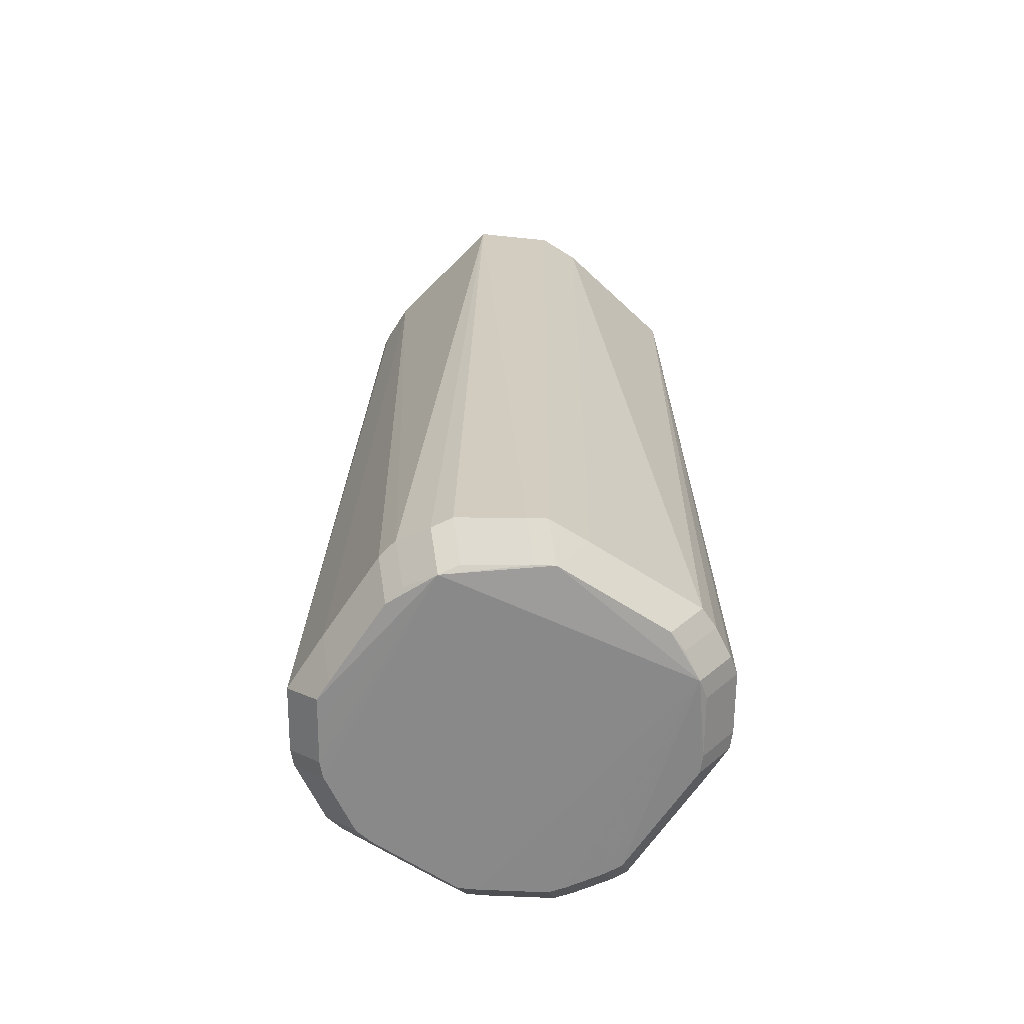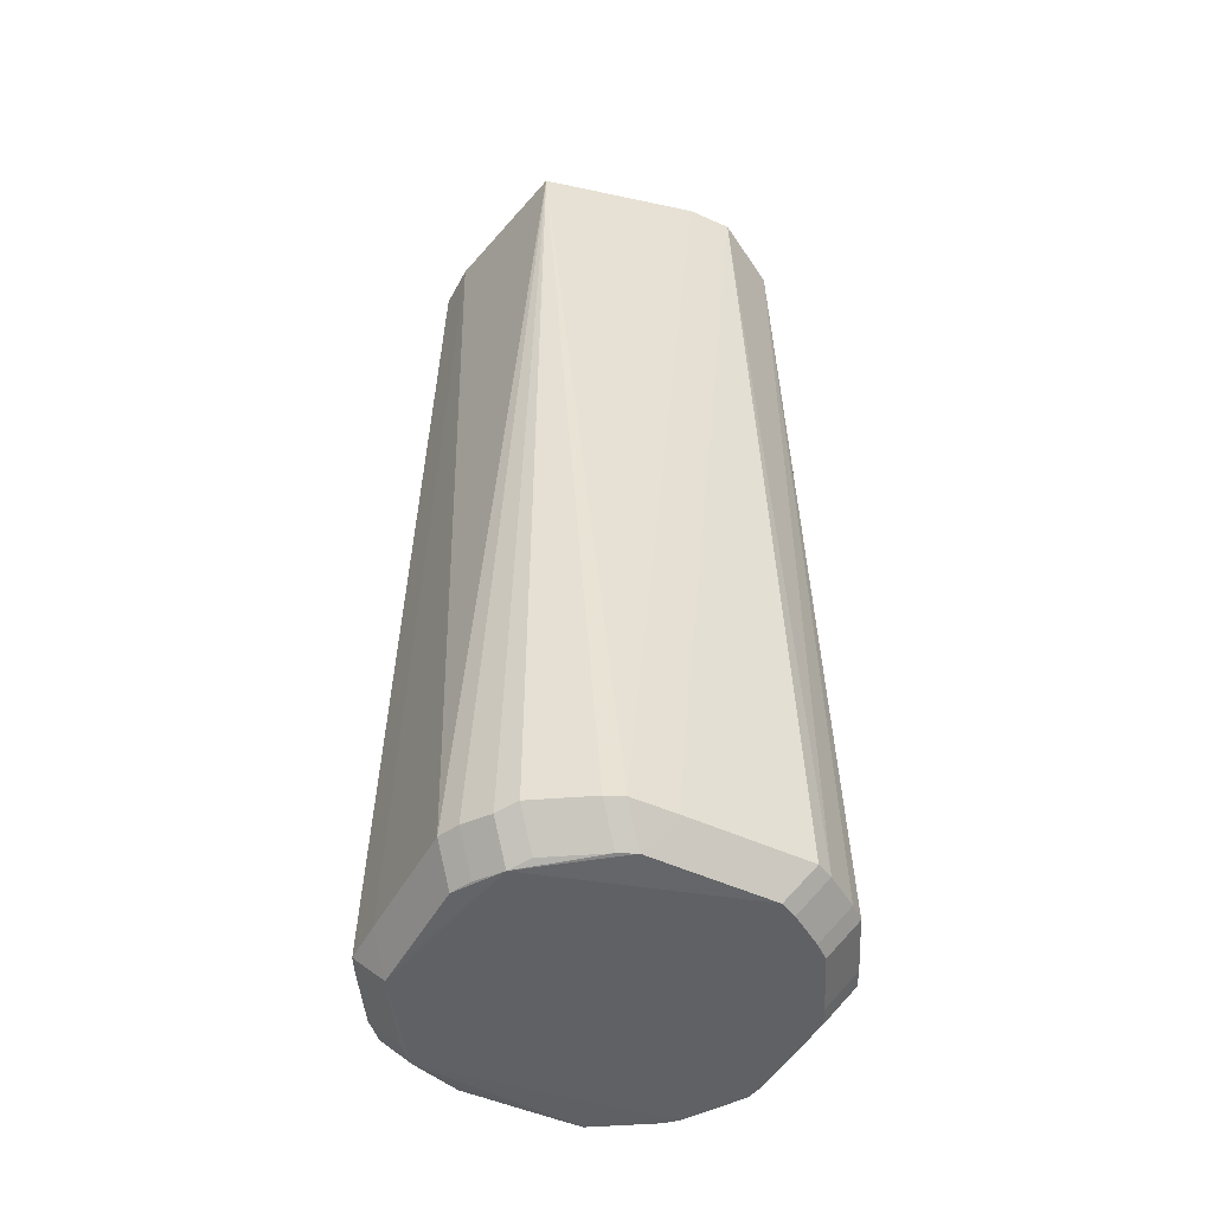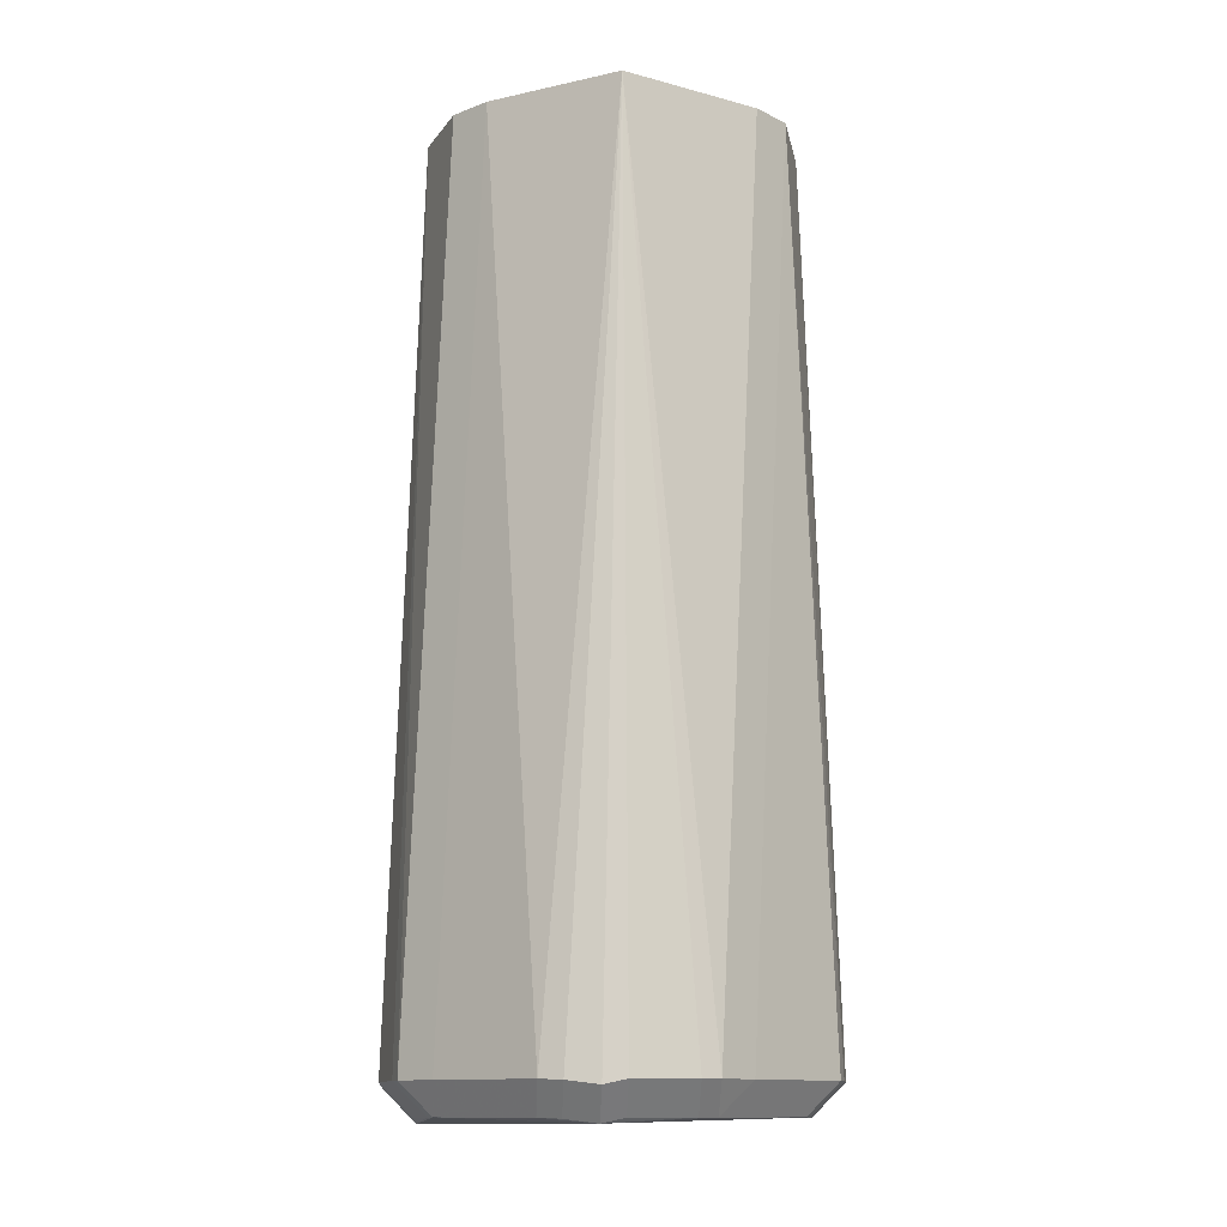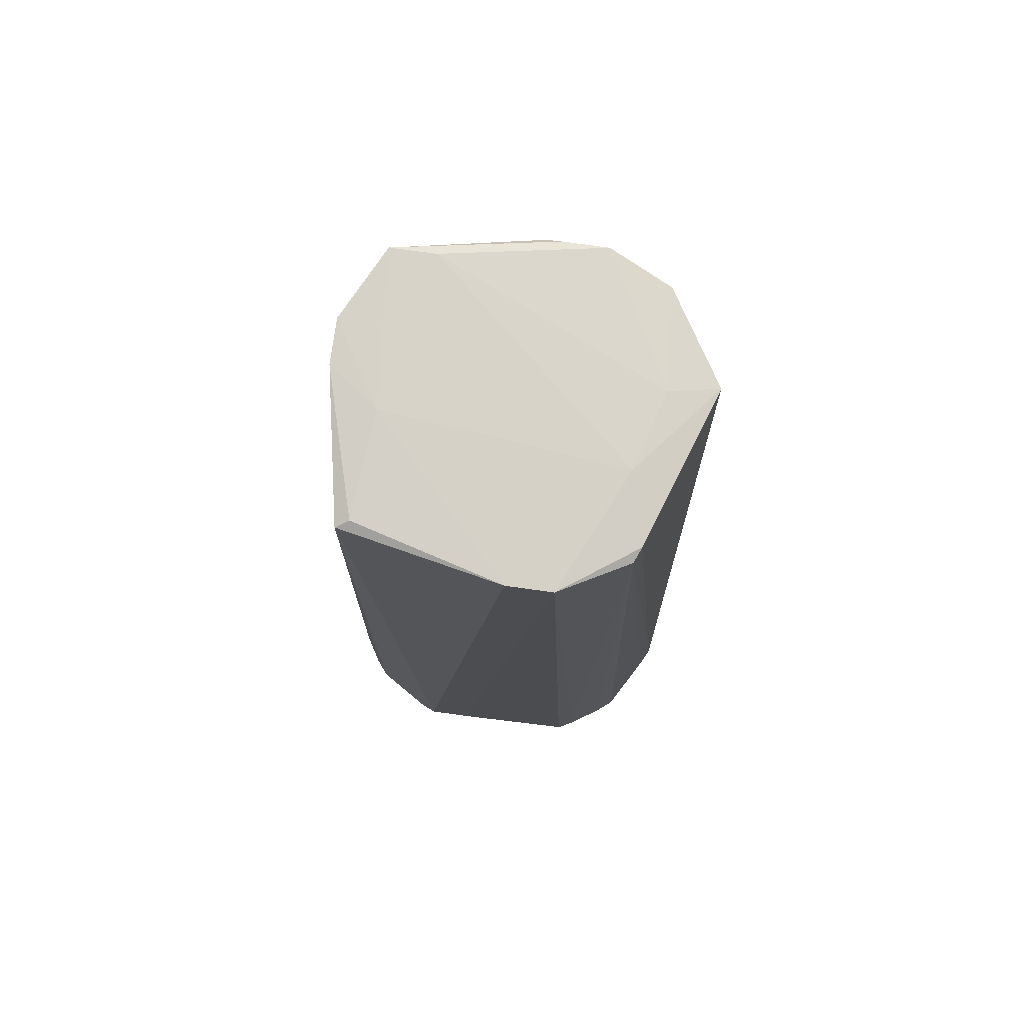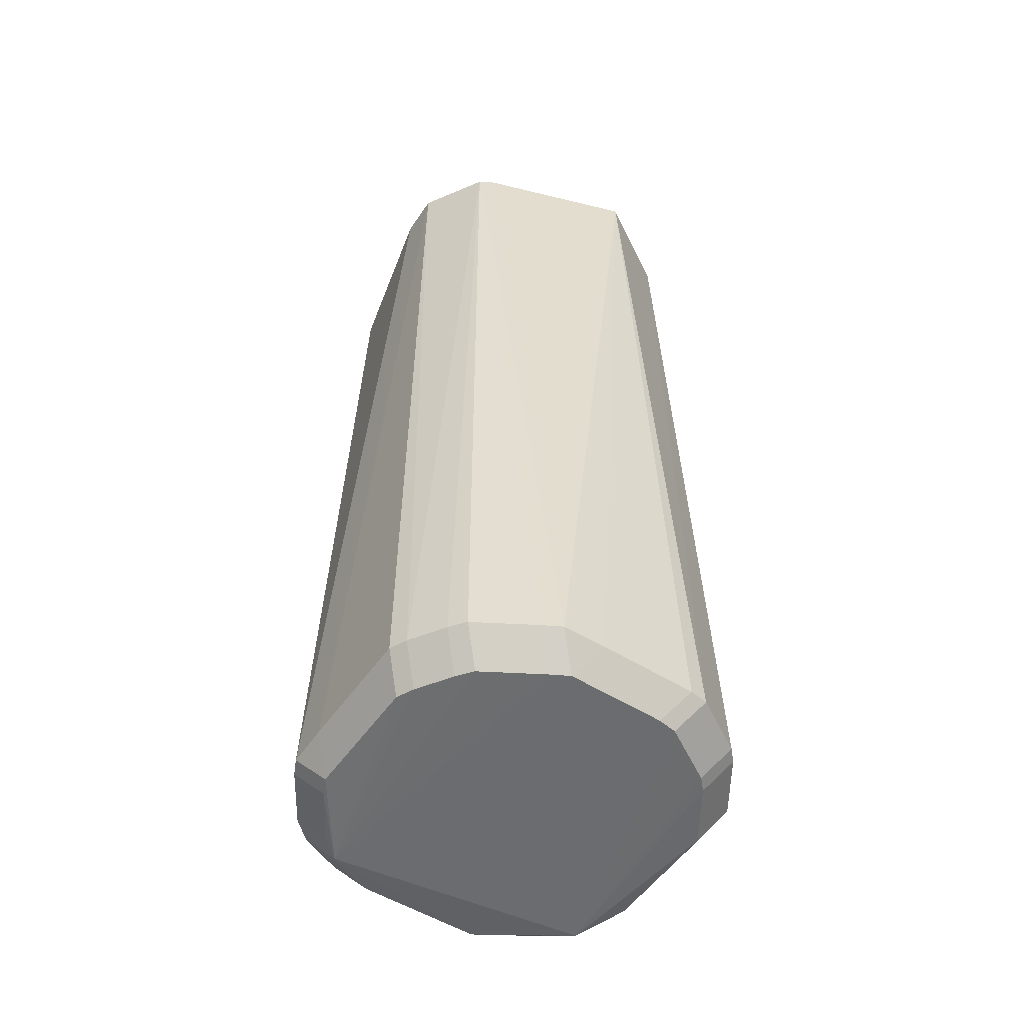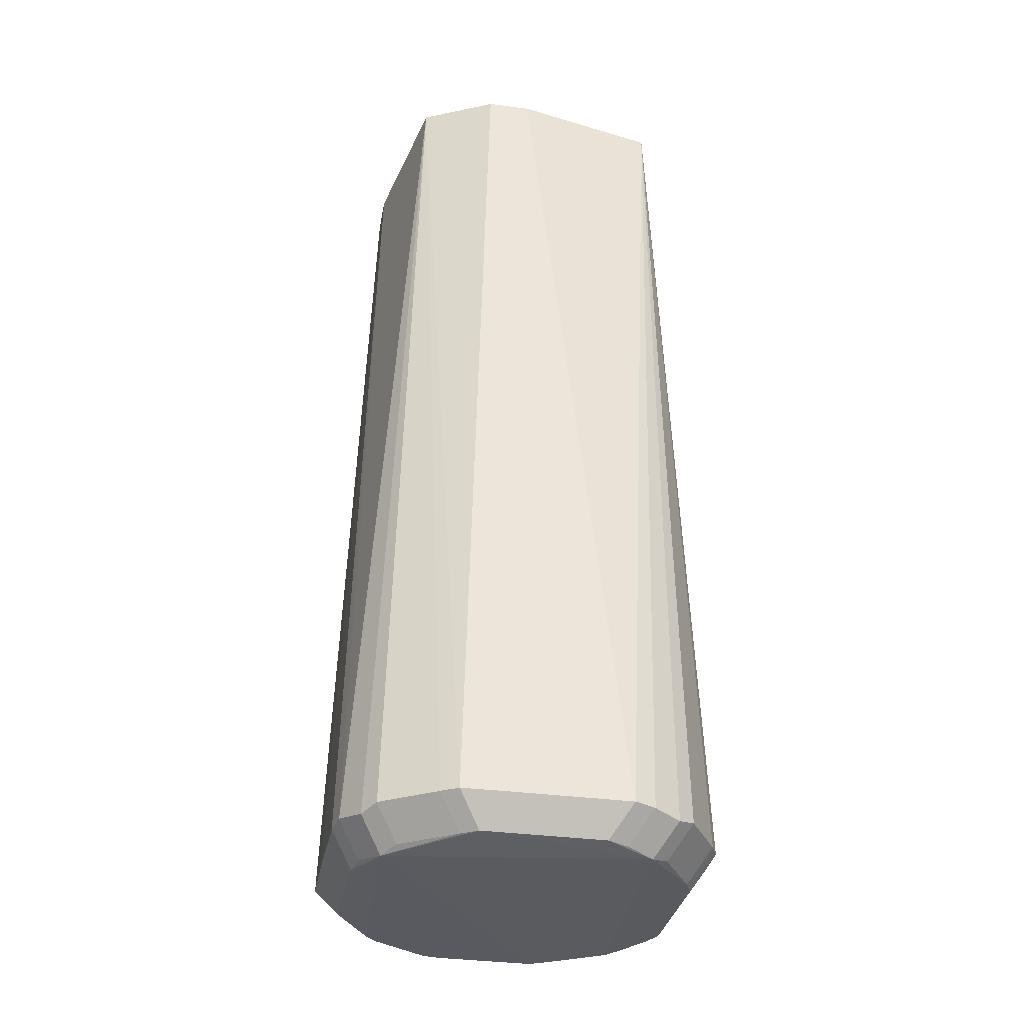
<metadata>
{"format":"obj","ext":"obj","renderer":"f3d","projection":"perspective","resolution":1024,"background":"white","views":[{"elev":-64.1,"azim":-167.4,"up":"+Z"},{"elev":-47.3,"azim":-71.9,"up":"+Z"},{"elev":-12.4,"azim":-93.3,"up":"+Z"},{"elev":77.7,"azim":-37.1,"up":"+Z"},{"elev":-52.7,"azim":12.1,"up":"+Z"},{"elev":-33.1,"azim":-145.0,"up":"+Z"}]}
</metadata>
<code>
v -0.02463 -0.02944 0.139
v -0.0175 -0.03657 0.139
v -0.04459 0.0009442 0.1374
v -0.02464 -0.02944 0.139
v -0.01751 -0.03657 0.139
v 0.0009343 -0.04811 -0.06674
v 0.0009343 -0.04098 -0.07387
v 0.01355 0.04589 -0.06645
v 0.01355 0.03876 -0.07358
v 0.04468 -0.01614 -0.06673
v 0.03755 -0.01614 -0.07386
v 0.0009811 0.04853 -0.06679
v 0.0009811 0.0414 -0.07392
v 0.04796 -0.001551 -0.06673
v 0.04083 -0.001551 -0.07386
v -0.01833 0.03602 0.1386
v 0.01528 -0.04417 -0.06675
v 0.01528 -0.03704 -0.07388
v 0.002267 -0.03978 0.1381
v -0.03122 -0.02307 -0.07386
v 0.03863 0.01092 -0.07385
v -0.04144 -5.3e-07 0.1387
v 0.02682 -0.03563 -0.06671
v 0.01969 -0.04276 -0.06671
v 0.01969 -0.03563 -0.07384
v -0.04425 0.01701 -0.06674
v -0.03712 0.01701 -0.07387
v -0.02478 0.03694 -0.06671
v -0.01765 0.04406 -0.06671
v -0.01765 0.03694 -0.07384
v 0.04217 -0.0197 -0.06672
v 0.03505 -0.0197 -0.07385
v -0.04859 9.301e-05 -0.06674
v -0.04146 9.301e-05 -0.07387
v 0.005744 0.0479 -0.06806
v 0.005744 0.04078 -0.07519
v -0.048 0.005096 -0.06787
v -0.04088 0.005096 -0.075
v 0.03567 -0.02331 0.1372
v -0.001003 -0.0411 0.1371
v 0.04777 0.00232 -0.06673
v 0.04064 0.00232 -0.07385
v -0.04386 -0.01776 -0.06672
v -0.03673 -0.02489 -0.06672
v -0.03673 -0.01776 -0.07385
v 0.03435 0.01755 0.1347
v 0.02722 0.02468 0.1347
v -0.0134 0.04521 -0.06675
v -0.0134 0.03808 -0.07388
v -0.04536 -0.01379 -0.06673
v -0.03823 -0.01379 -0.07386
v 0.01018 -0.02623 0.1397
v 0.03623 0.01469 0.1368
v 0.0291 0.02182 0.1368
v -0.02546 0.0289 0.1386
v -0.01833 0.03602 0.1386
v -0.02242 0.03203 -0.07386
v 0.04124 3.319e-05 0.1367
v -0.01234 -0.04589 -0.06674
v -0.01234 -0.03877 -0.07387
v 0.0443 0.01724 -0.0667
v 0.03717 0.02437 -0.0667
v 0.03717 0.01724 -0.07383
v 0.04079 0.02074 -0.06673
v 0.03366 0.02787 -0.06673
v 0.03366 0.02074 -0.07386
v -0.04623 0.01216 -0.06696
v -0.0391 0.01216 -0.07409
v -0.01633 -0.04457 -0.06672
v -0.01633 -0.03744 -0.07384
v 0.02621 -0.01727 0.1386
v -0.003435 -0.04764 -0.06674
v -0.003435 -0.04052 -0.07387
v 0.01779 0.04318 -0.0669
v 0.01779 0.03605 -0.07403
v -0.04459 0.0009467 0.1374
v 0.03568 -0.02331 0.1372
v -0.02347 0.01524 0.1396
v 0.006295 0.03476 0.1387
v -0.000833 0.04189 0.1387
f 12 48 80
f 80 48 29
f 22 76 3
f 50 3 33
f 52 78 1
f 1 2 52
f 78 22 1
f 1 22 3
f 16 29 56
f 16 80 29
f 56 78 16
f 78 80 16
f 33 3 37
f 12 80 35
f 36 49 13
f 55 78 56
f 55 22 78
f 76 22 55
f 26 76 55
f 4 1 3
f 79 78 52
f 79 80 78
f 67 76 26
f 3 76 67
f 67 37 3
f 18 38 36
f 7 38 18
f 36 15 11
f 11 32 36
f 75 66 36
f 8 35 80
f 80 47 8
f 8 47 74
f 27 57 38
f 26 55 28
f 30 28 29
f 30 49 36
f 57 27 30
f 36 38 30
f 38 57 30
f 38 51 34
f 45 51 38
f 2 69 59
f 52 2 19
f 3 50 43
f 43 4 3
f 52 77 71
f 71 77 58
f 71 79 52
f 58 53 71
f 71 53 79
f 54 47 80
f 36 32 25
f 25 18 36
f 42 15 36
f 36 21 42
f 65 64 66
f 74 47 65
f 61 53 58
f 46 53 61
f 9 75 36
f 68 27 38
f 39 77 52
f 52 19 39
f 44 43 45
f 14 58 10
f 58 77 10
f 77 39 10
f 10 39 31
f 24 39 19
f 36 66 63
f 63 21 36
f 63 42 21
f 41 58 14
f 41 61 58
f 62 65 47
f 60 70 38
f 20 70 45
f 20 45 38
f 38 70 20
f 40 72 6
f 40 6 17
f 40 19 2
f 17 24 40
f 40 24 19
f 2 59 40
f 59 72 40
f 5 44 69
f 5 69 2
f 31 39 23
f 39 24 23
f 23 24 25
f 73 38 7
f 73 60 38
f 13 35 36
f 12 35 13
f 13 48 12
f 13 49 48
f 17 6 18
f 18 6 7
f 28 55 56
f 56 29 28
f 48 49 30
f 29 48 30
f 26 28 30
f 30 27 26
f 34 37 38
f 33 37 34
f 34 50 33
f 34 51 50
f 50 51 43
f 51 45 43
f 79 53 54
f 80 79 54
f 46 47 54
f 54 53 46
f 66 75 65
f 65 75 74
f 36 35 9
f 35 8 9
f 74 75 9
f 9 8 74
f 38 37 68
f 37 67 68
f 26 27 68
f 68 67 26
f 45 70 44
f 44 70 69
f 10 11 15
f 10 15 14
f 32 11 10
f 10 31 32
f 17 18 24
f 18 25 24
f 64 61 63
f 66 64 63
f 14 15 41
f 15 42 41
f 41 63 61
f 42 63 41
f 62 47 46
f 46 61 62
f 62 61 64
f 64 65 62
f 69 70 60
f 60 59 69
f 1 4 5
f 2 1 5
f 4 43 5
f 43 44 5
f 32 31 23
f 23 25 32
f 7 6 73
f 6 72 73
f 59 60 73
f 73 72 59

</code>
